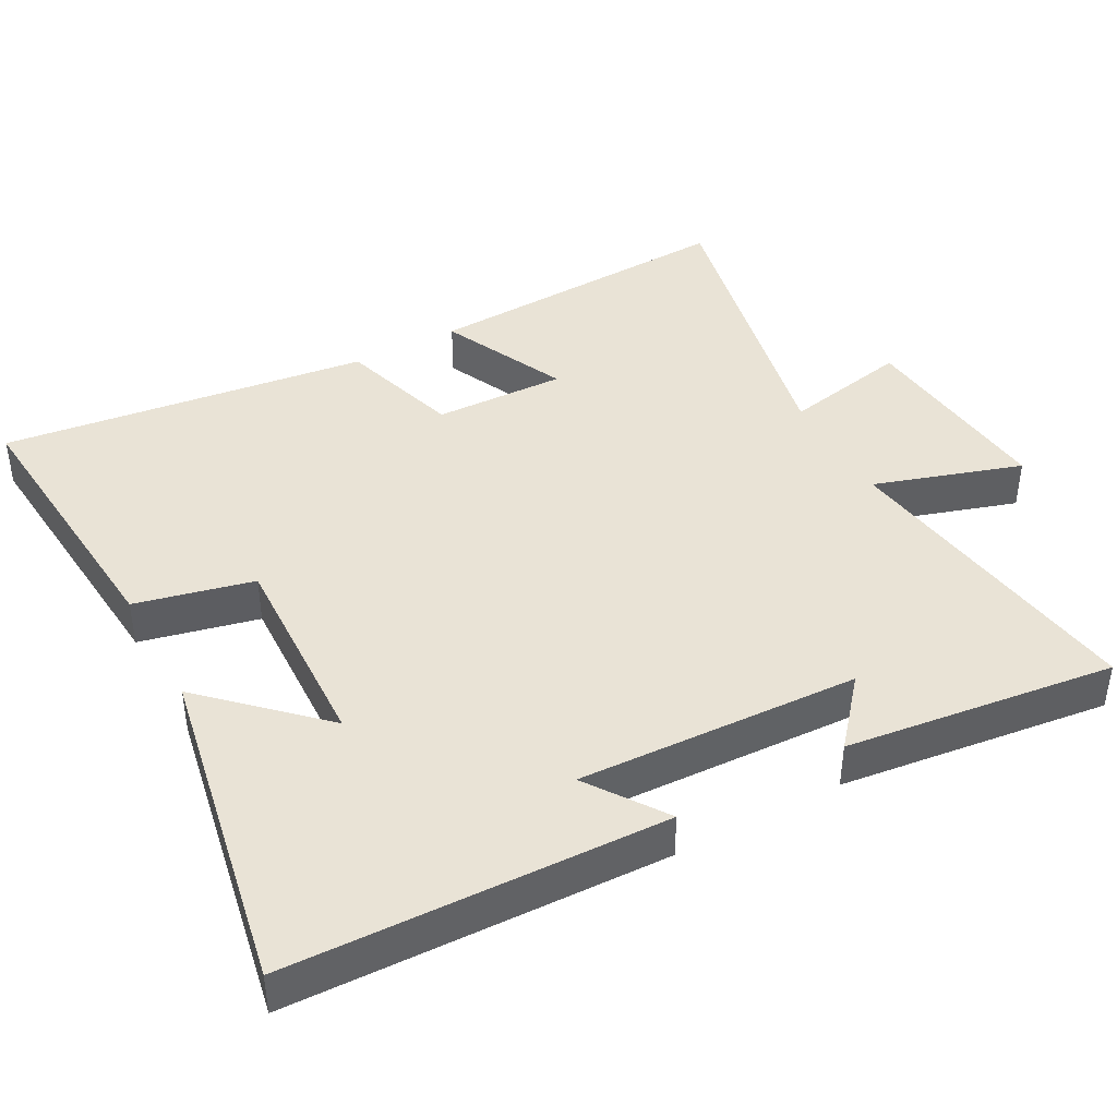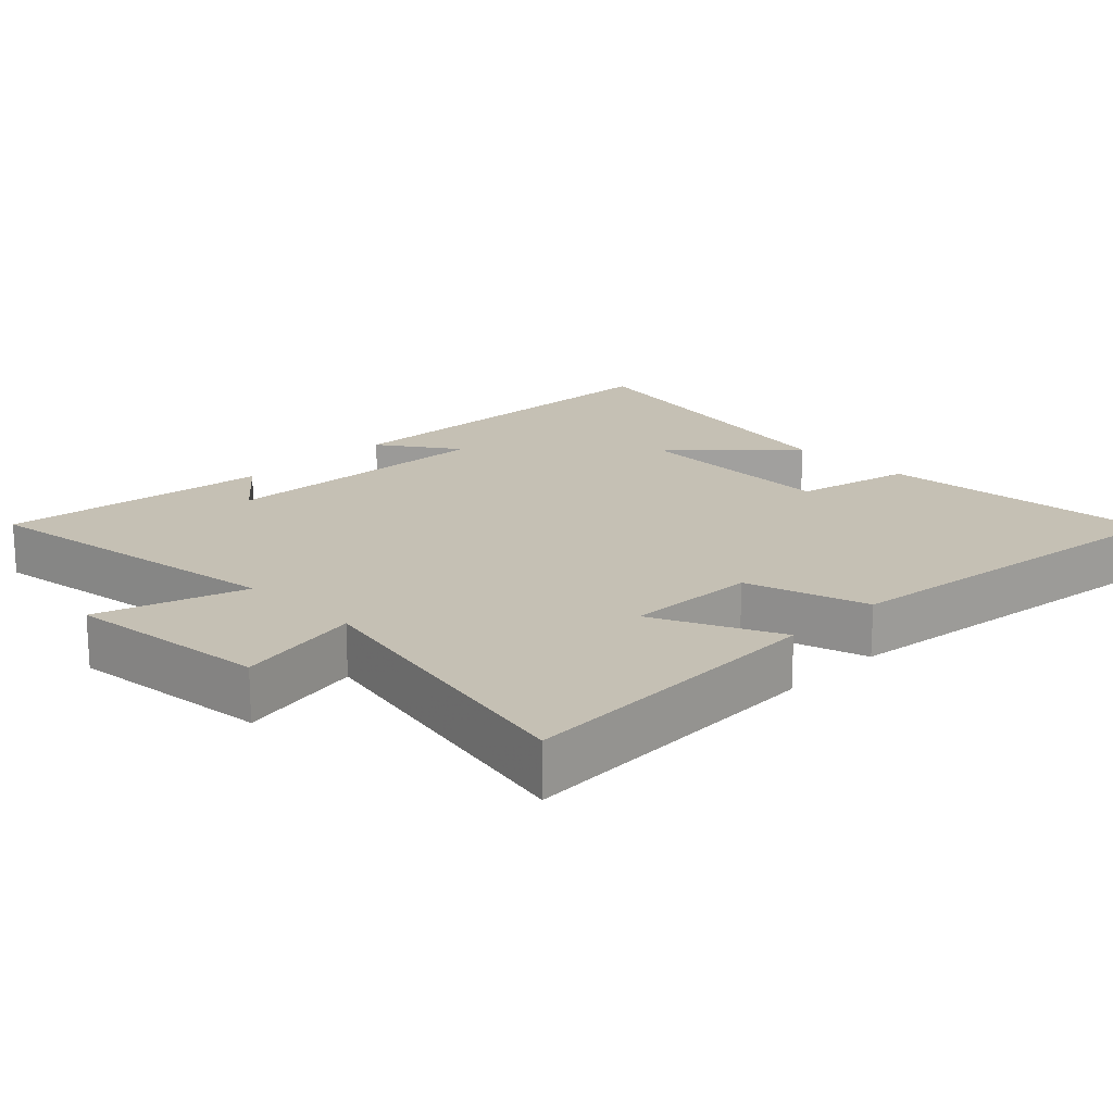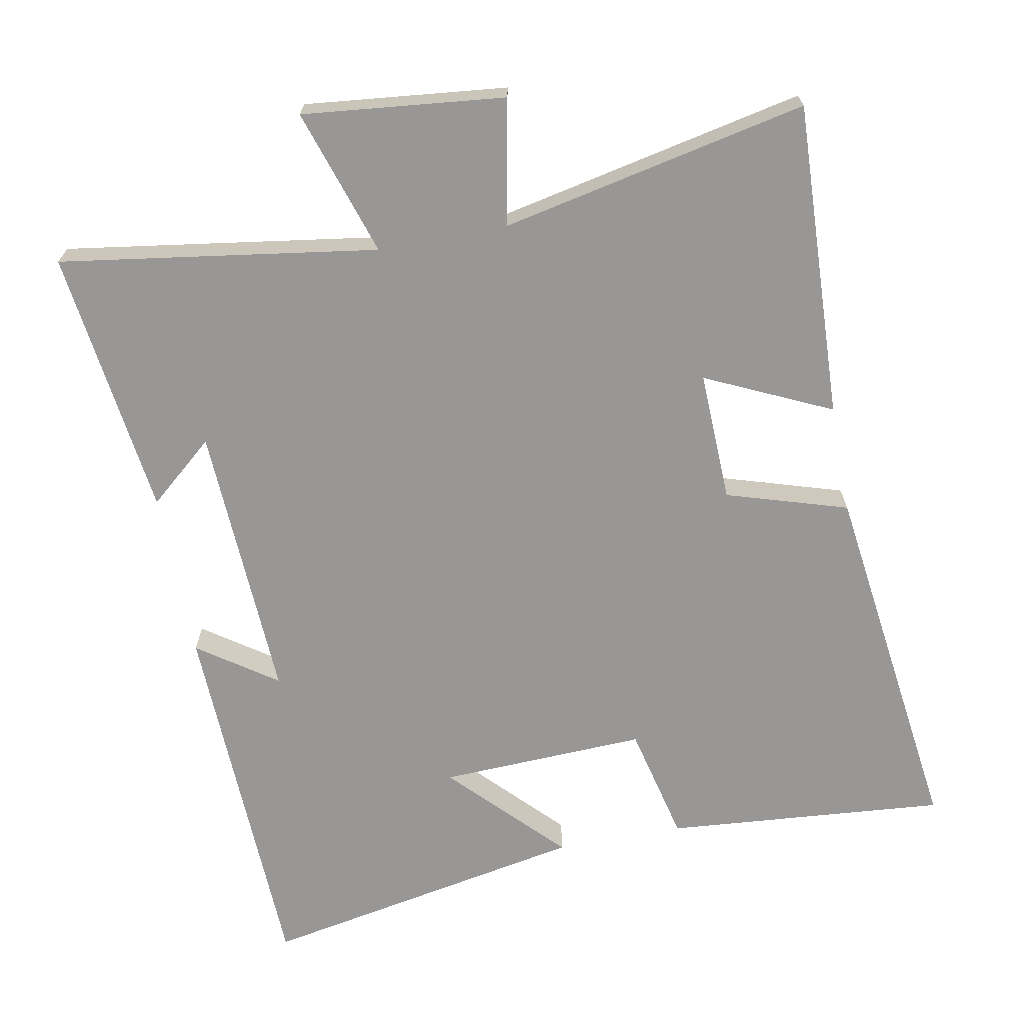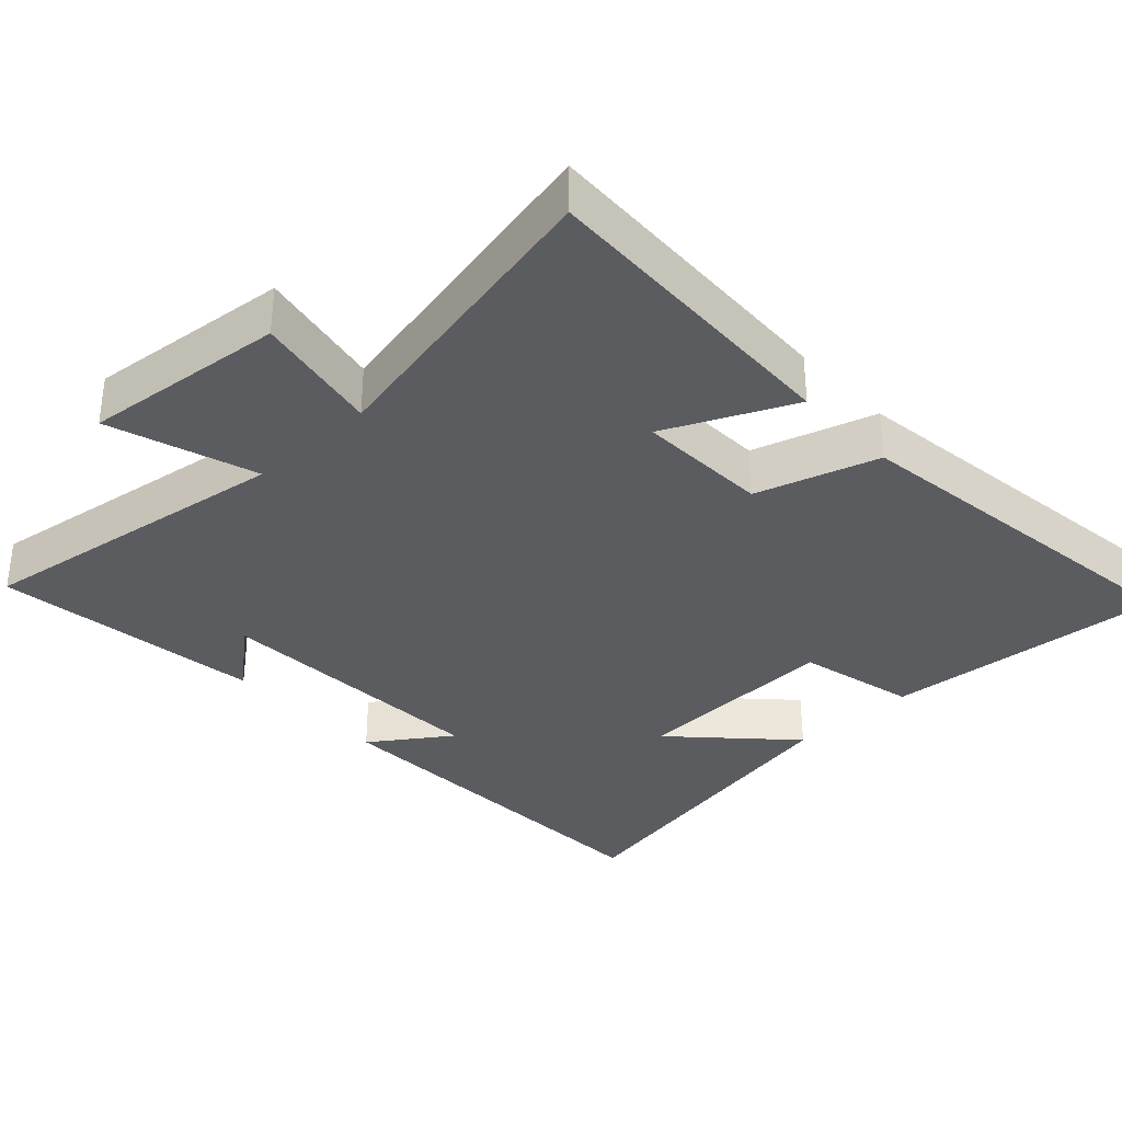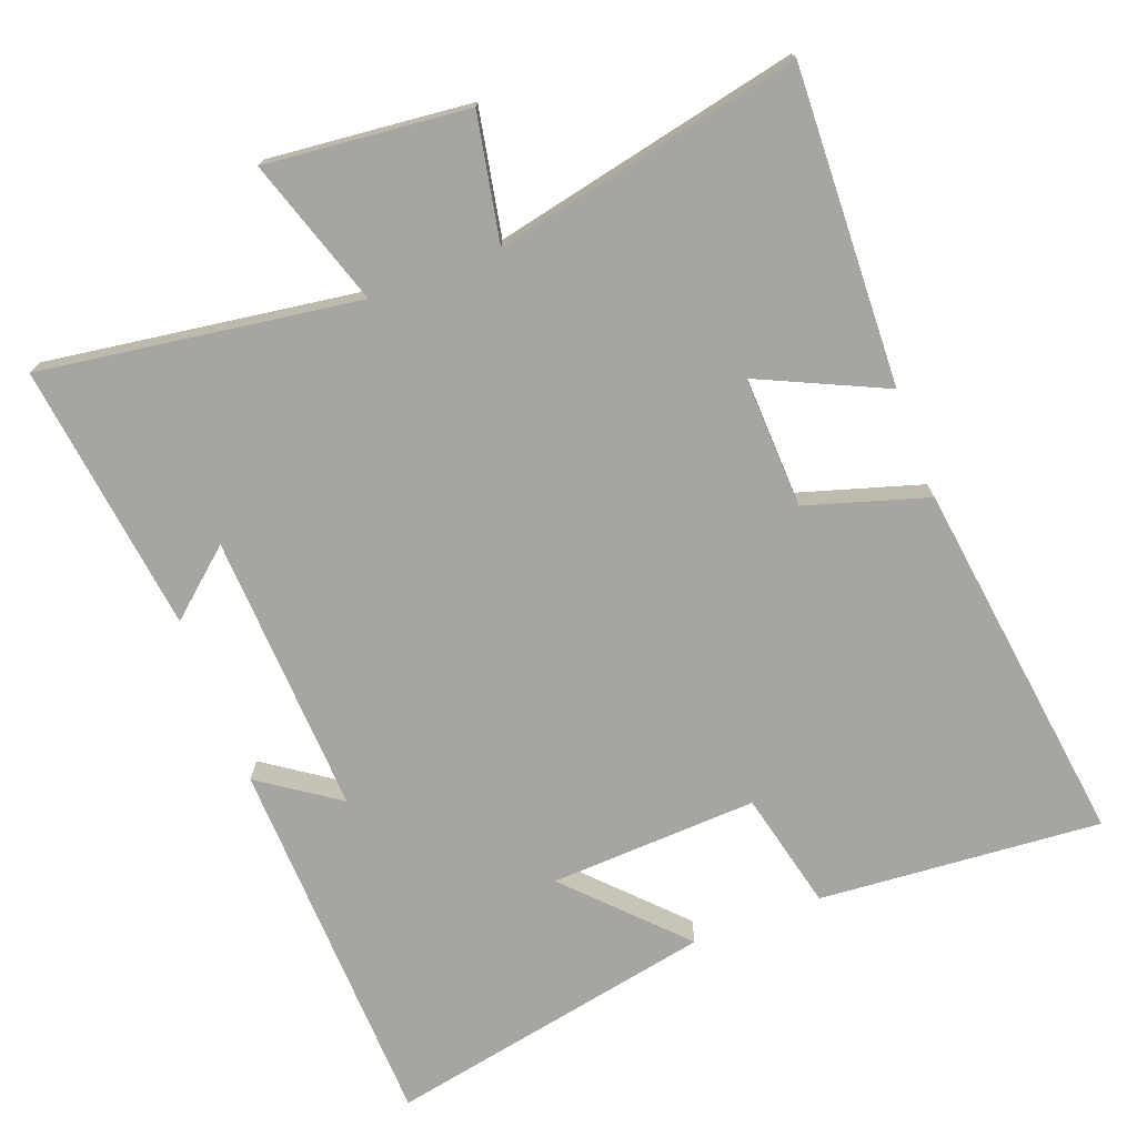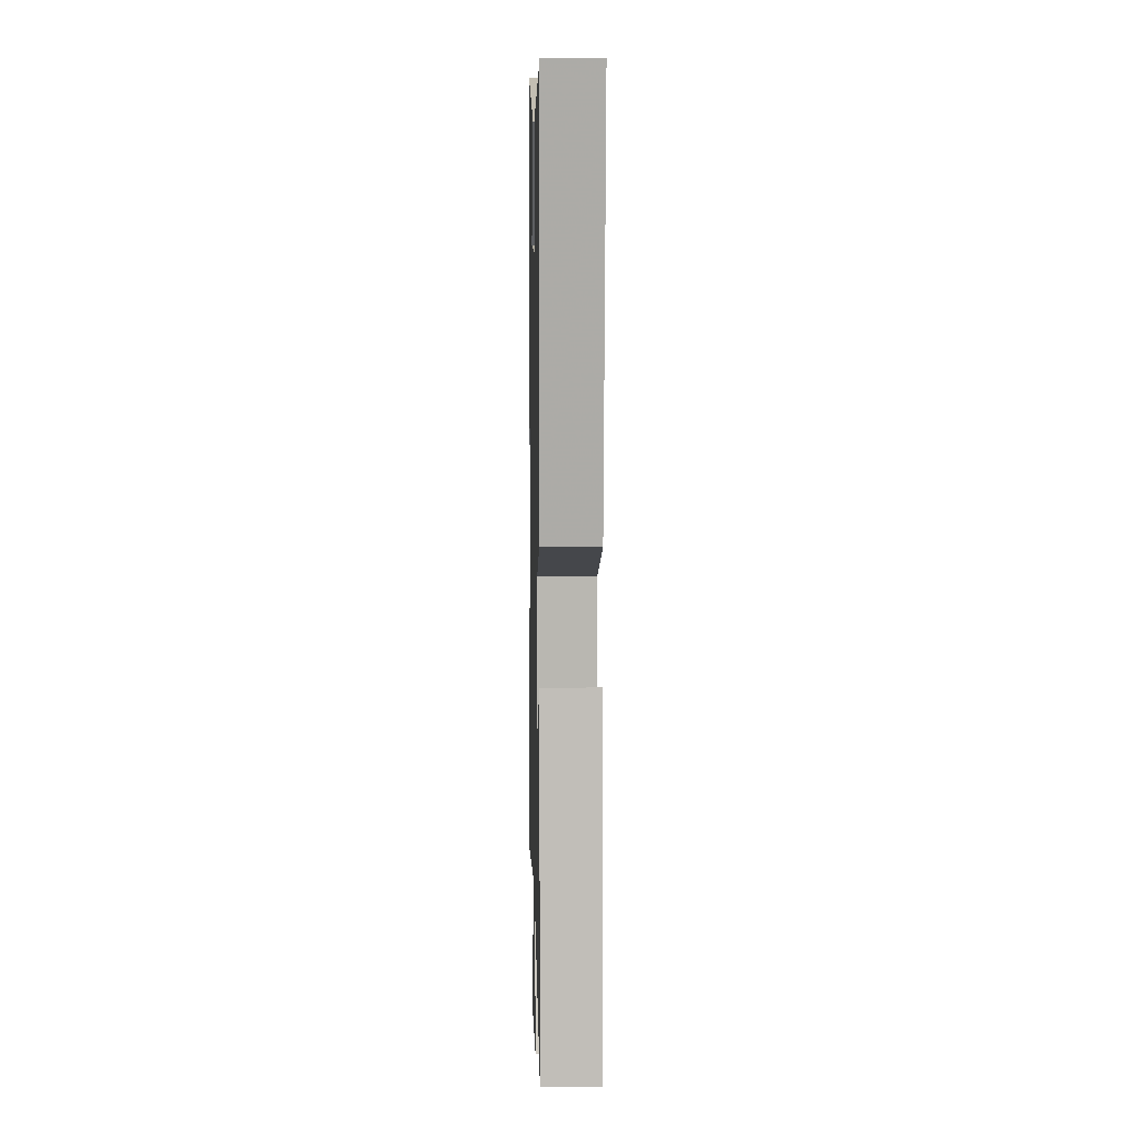
<metadata>
{"format":"obj","ext":"obj","renderer":"f3d","projection":"perspective","resolution":1024,"background":"white","views":[{"elev":42.2,"azim":61.4,"up":"+Y"},{"elev":18.4,"azim":-135.0,"up":"+Y"},{"elev":-68.2,"azim":-169.3,"up":"+Y"},{"elev":-34.3,"azim":-136.9,"up":"+Y"},{"elev":-73.8,"azim":-159.1,"up":"+Y"},{"elev":6.5,"azim":-91.3,"up":"+Z"}]}
</metadata>
<code>
v 0.482 0.07 0.589
v 0.5 0.07 0.056
v 0.389 0.07 0.133
v 0.407 0.07 -0.265
v 0.5 0.07 -0.186
v 0.548 0.07 -0.567
v 0.099 0.07 -0.5
v 0.166 0.07 -0.708
v -0.12 0.07 -0.678
v -0.085 0.07 -0.5
v -0.519 0.07 -0.591
v -0.5 0.07 -0.144
v -0.322 0.07 -0.227
v -0.328 0.07 -0.041
v -0.5 0.07 0.012
v -0.567 0.07 0.533
v -0.168 0.07 0.5
v -0.129 0.07 0.333
v 0.165 0.07 0.345
v 0.016 0.07 0.5
v 0.482 0 0.589
v 0.5 0 0.056
v 0.389 0 0.133
v 0.407 0 -0.265
v 0.5 0 -0.186
v 0.548 0 -0.567
v 0.099 0 -0.5
v 0.166 0 -0.708
v -0.12 0 -0.678
v -0.085 0 -0.5
v -0.519 0 -0.591
v -0.5 0 -0.144
v -0.322 0 -0.227
v -0.328 0 -0.041
v -0.5 0 0.012
v -0.567 0 0.533
v -0.168 0 0.5
v -0.129 0 0.333
v 0.165 0 0.345
v 0.016 0 0.5
f 19 20 1 2
f 15 16 17 18
f 14 15 18 19
f 13 14 19
f 10 11 12 13
f 10 13 19
f 7 8 9 10
f 7 10 19
f 4 5 6
f 4 6 7
f 3 4 7 19
f 2 3 19
f 22 21 40 39
f 38 37 36 35
f 39 38 35 34
f 39 34 33
f 33 32 31 30
f 39 33 30
f 30 29 28 27
f 39 30 27
f 26 25 24
f 27 26 24
f 39 27 24 23
f 39 23 22
f 1 21 22 2
f 2 22 23 3
f 3 23 24 4
f 4 24 25 5
f 5 25 26 6
f 6 26 27 7
f 7 27 28 8
f 8 28 29 9
f 9 29 30 10
f 10 30 31 11
f 11 31 32 12
f 12 32 33 13
f 13 33 34 14
f 14 34 35 15
f 15 35 36 16
f 16 36 37 17
f 17 37 38 18
f 18 38 39 19
f 19 39 40 20
f 20 40 21 1

</code>
